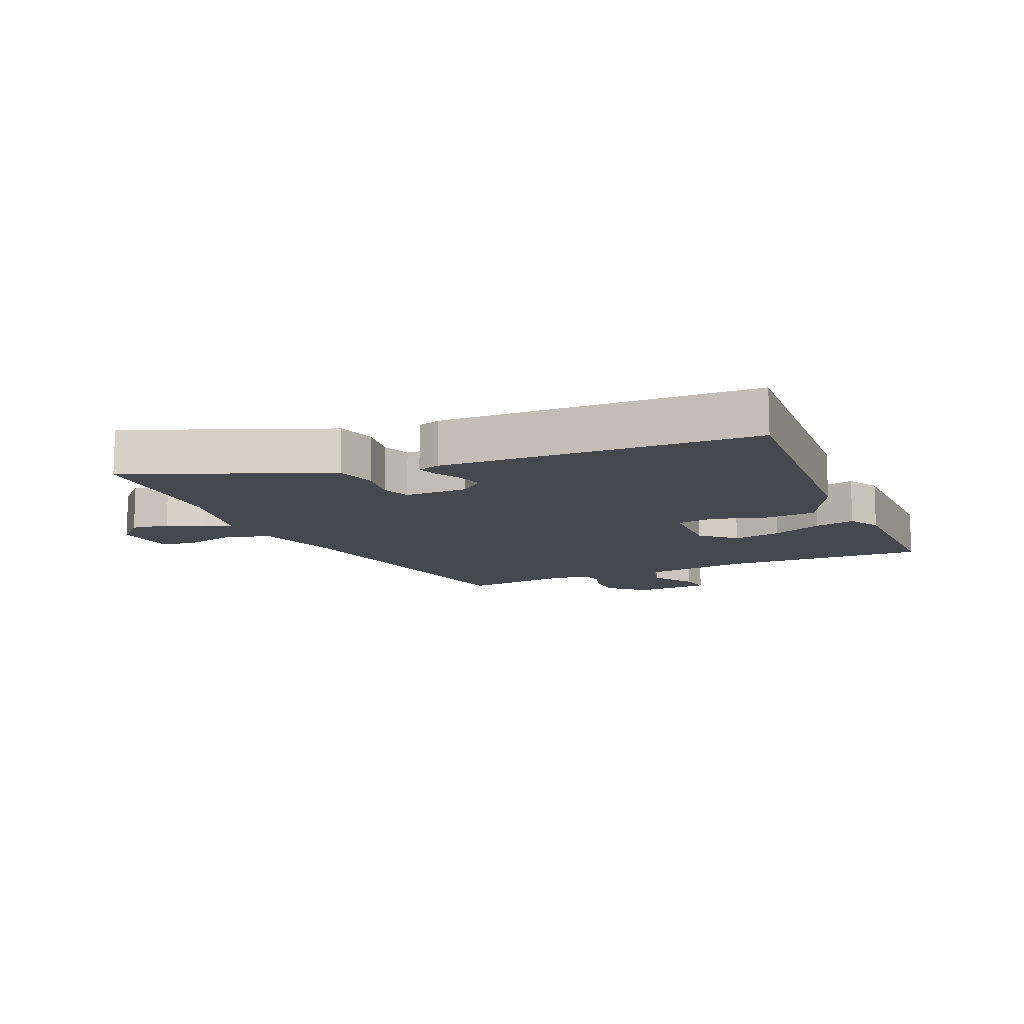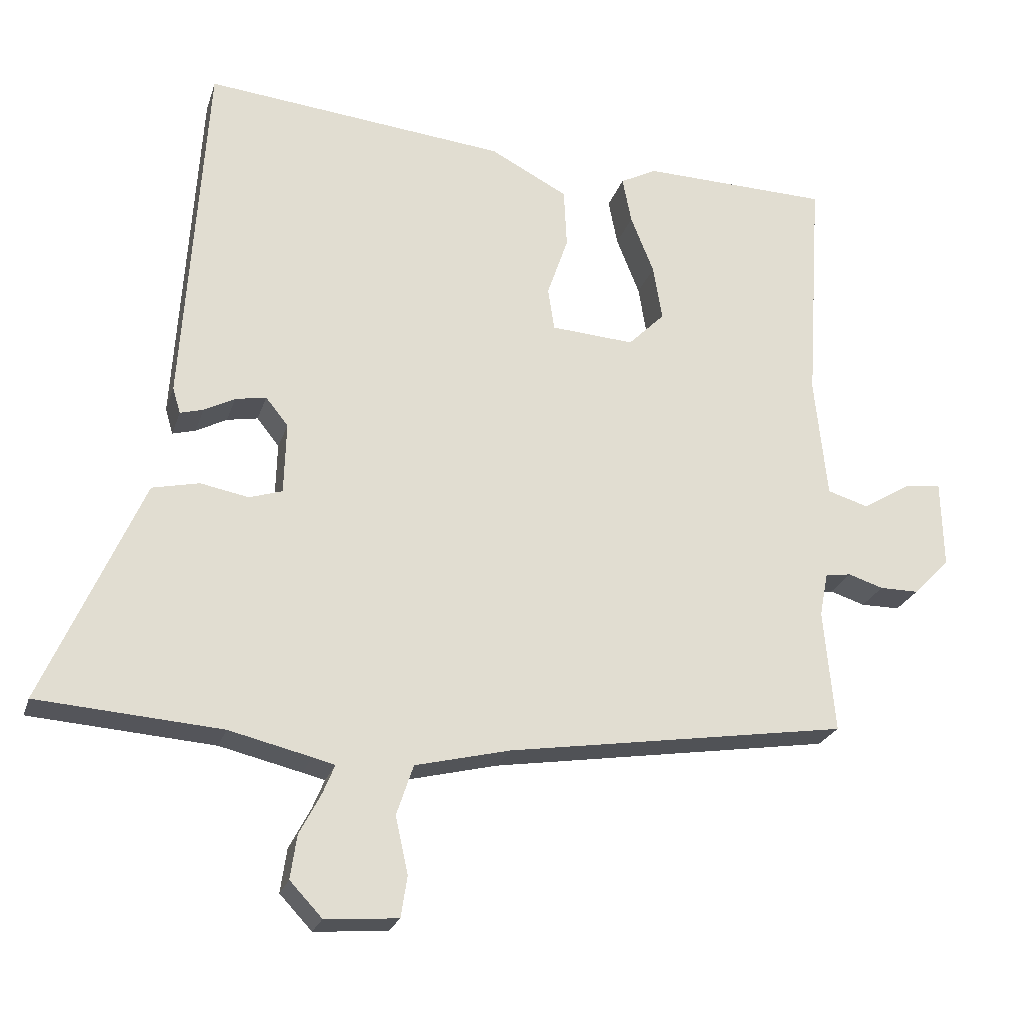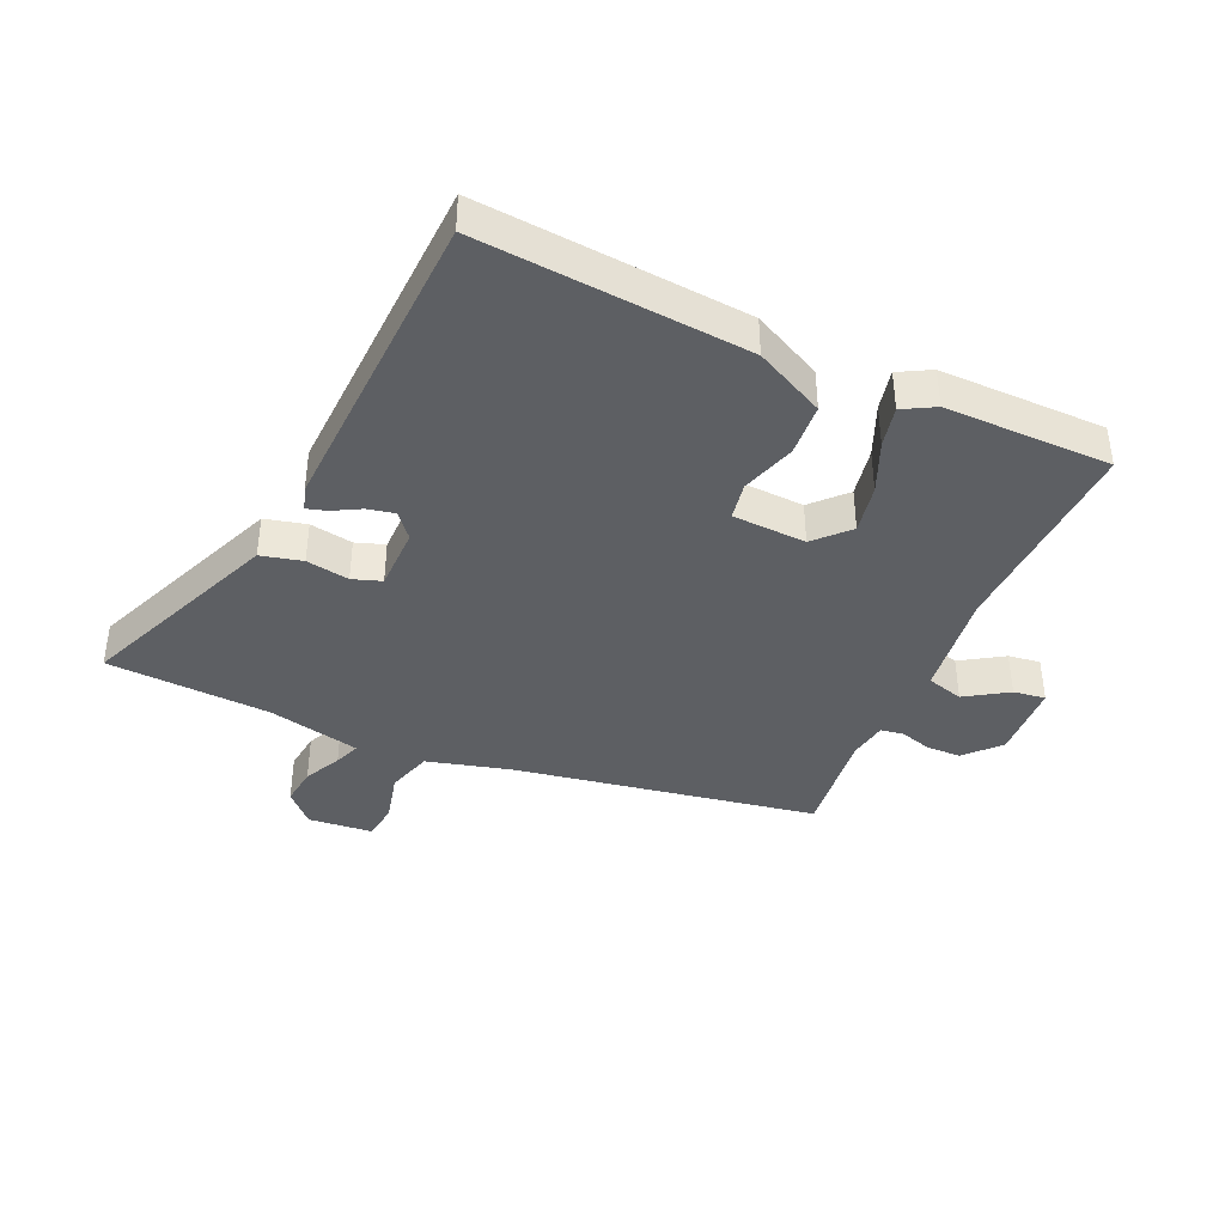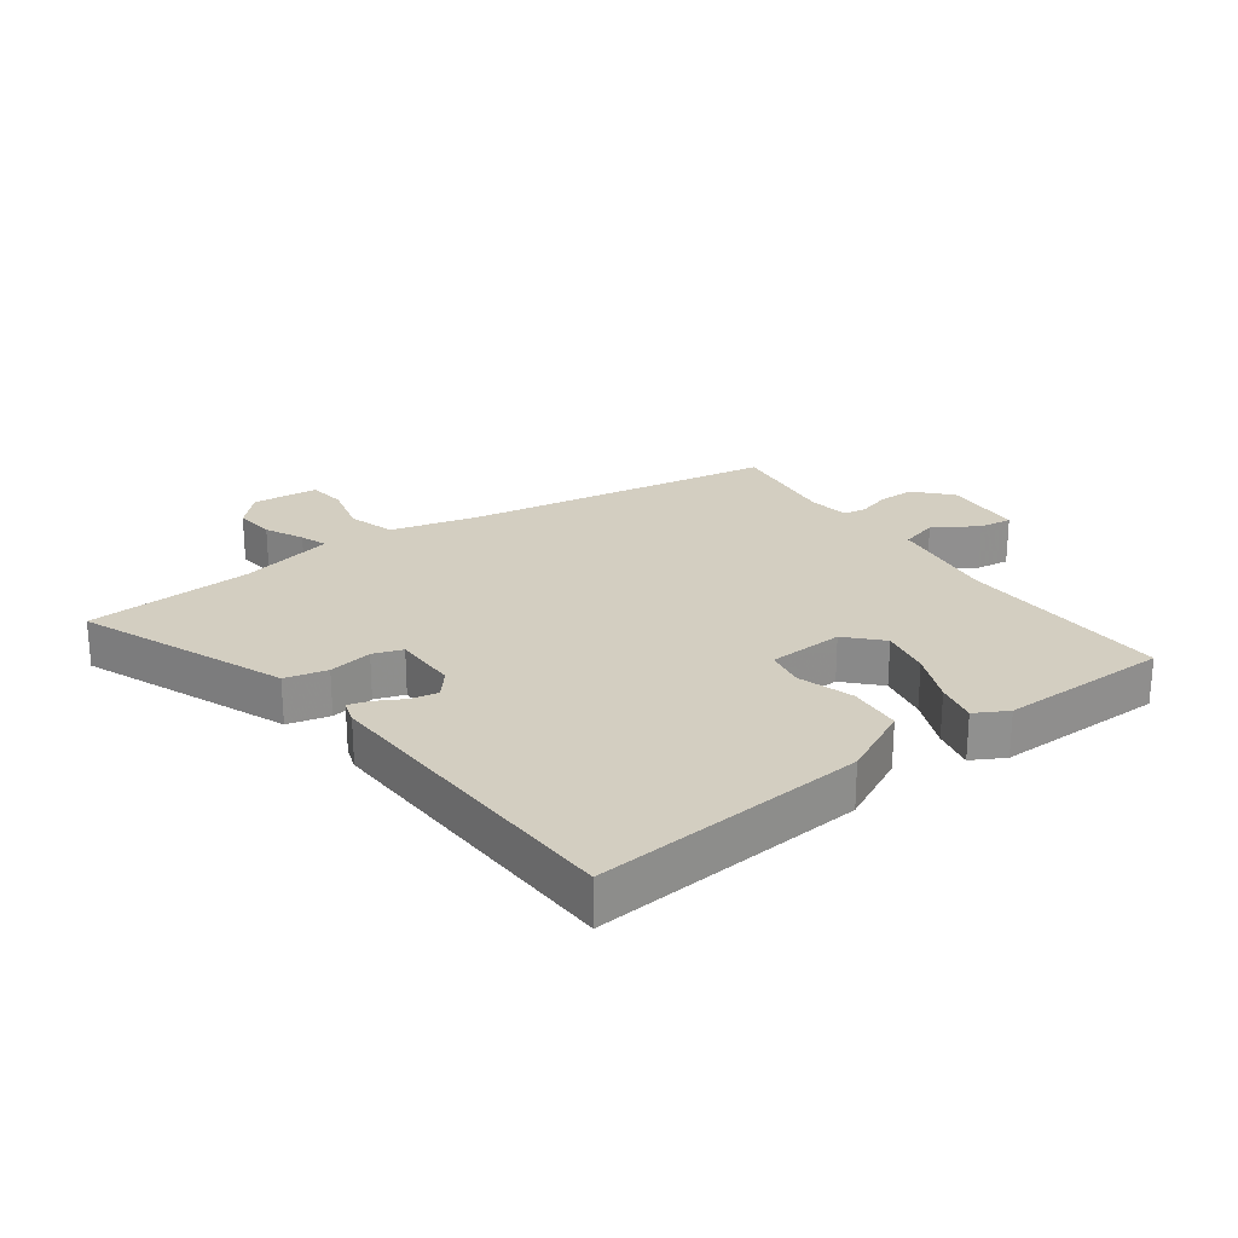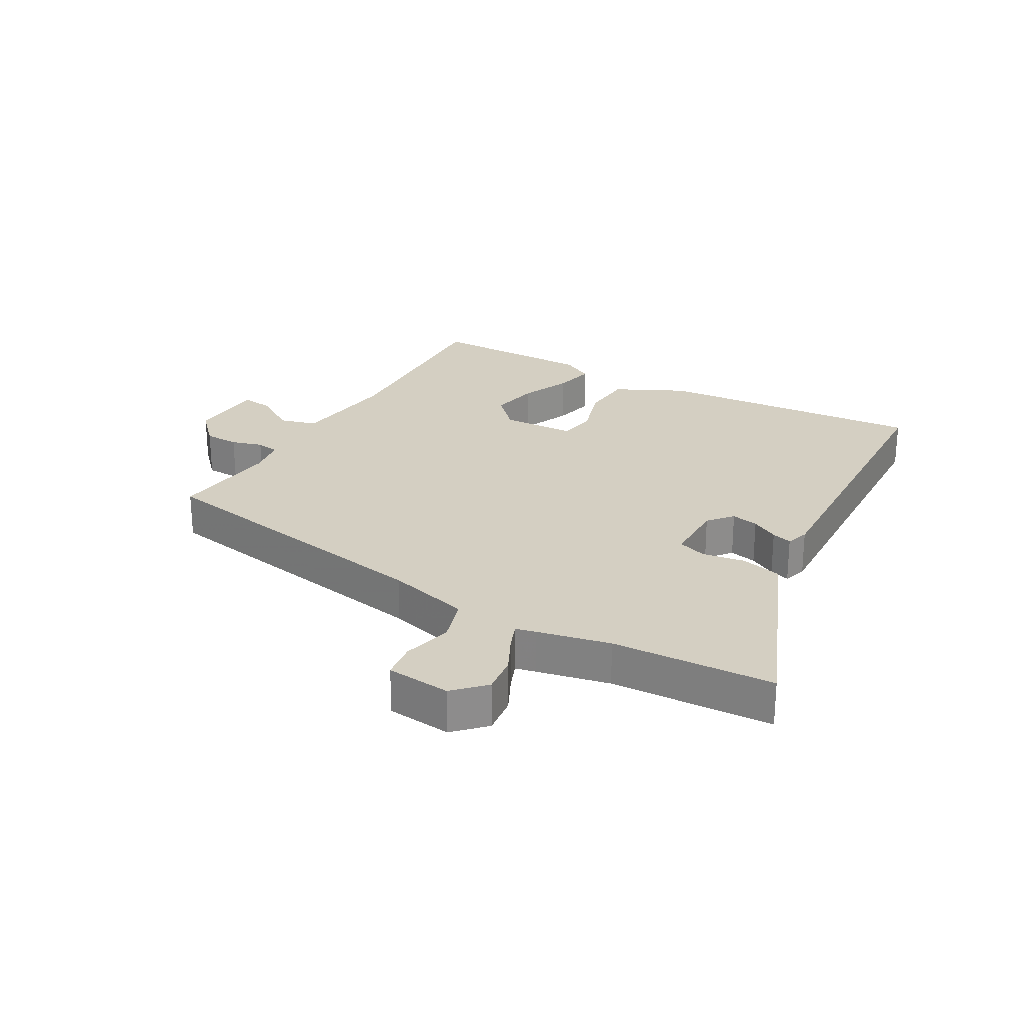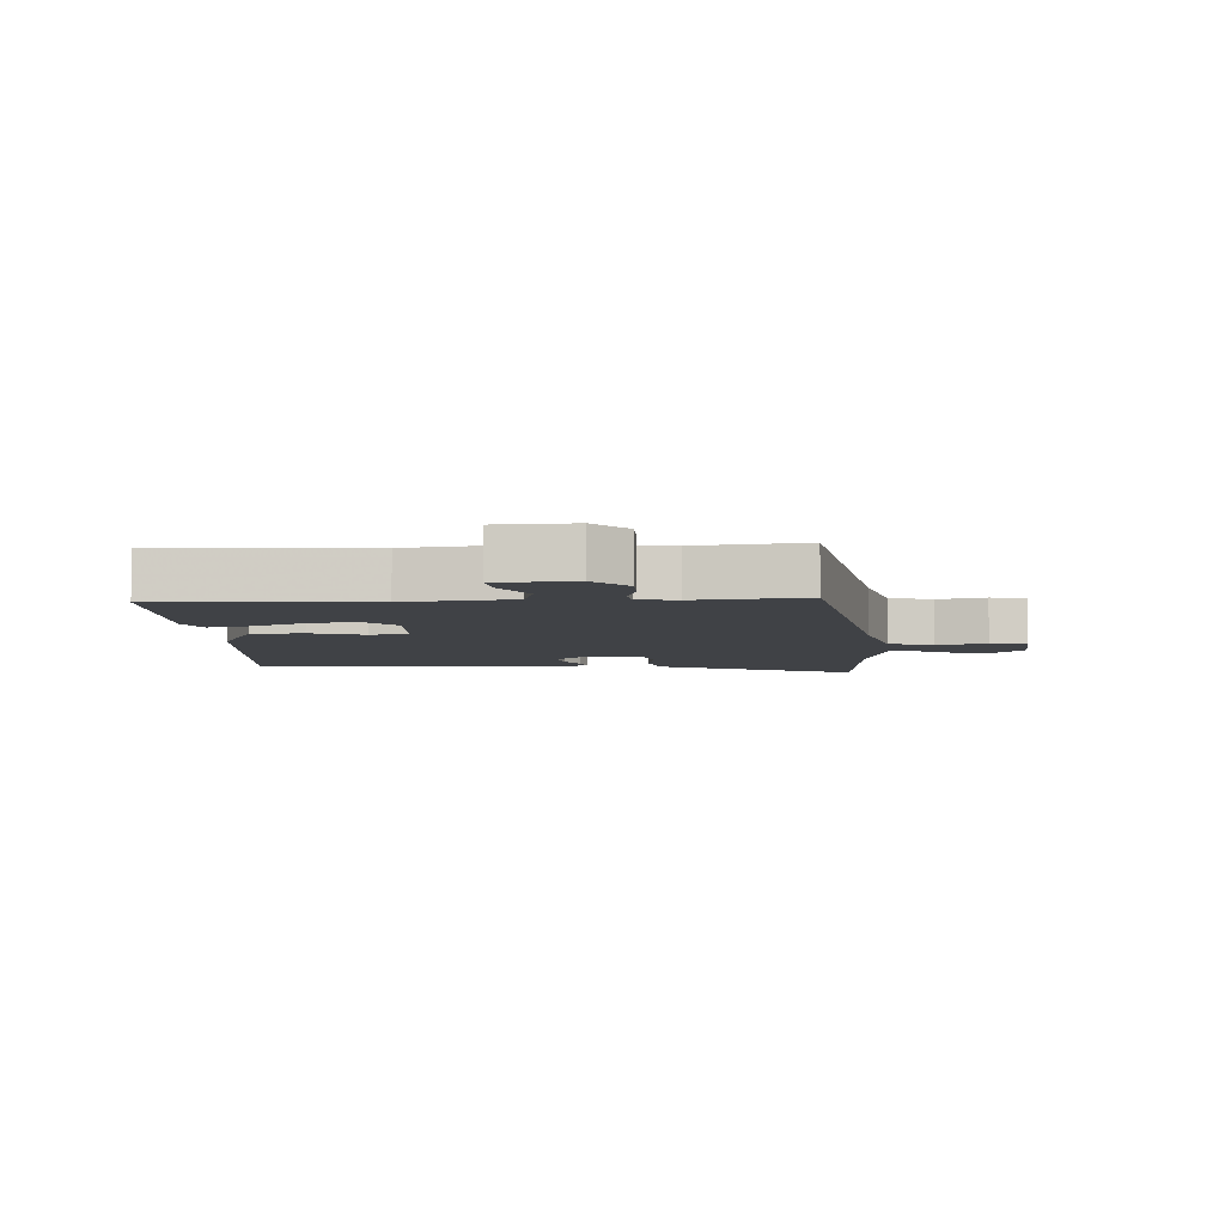
<metadata>
{"format":"obj","ext":"obj","renderer":"f3d","projection":"perspective","resolution":1024,"background":"white","views":[{"elev":-11.9,"azim":-64.6,"up":"+Y"},{"elev":-23.8,"azim":-15.7,"up":"+Z"},{"elev":-40.2,"azim":-22.8,"up":"+Y"},{"elev":24.9,"azim":-34.7,"up":"+Y"},{"elev":25.5,"azim":-149.0,"up":"+Y"},{"elev":-6.2,"azim":94.2,"up":"+Y"}]}
</metadata>
<code>
v 0.536 0.07 0.454
v 0.514 0.07 0.12
v 0.532 0.07 -0.053
v 0.591 0.07 -0.071
v 0.66 0.07 -0.029
v 0.712 0.07 -0.023
v 0.715 0.07 -0.148
v 0.663 0.07 -0.201
v 0.607 0.07 -0.201
v 0.557 0.07 -0.185
v 0.52 0.07 -0.19
v 0.508 0.07 -0.253
v 0.524 0.07 -0.428
v 0.036 0.07 -0.504
v -0.099 0.07 -0.537
v -0.123 0.07 -0.609
v -0.105 0.07 -0.69
v -0.114 0.07 -0.749
v -0.218 0.07 -0.757
v -0.264 0.07 -0.708
v -0.255 0.07 -0.646
v -0.224 0.07 -0.587
v -0.207 0.07 -0.546
v -0.239 0.07 -0.538
v -0.356 0.07 -0.51
v -0.618 0.07 -0.491
v -0.521 0.07 -0.271
v -0.477 0.07 -0.171
v -0.41 0.07 -0.156
v -0.341 0.07 -0.169
v -0.294 0.07 -0.154
v -0.291 0.07 -0.052
v -0.323 0.07 -0.012
v -0.367 0.07 -0.02
v -0.411 0.07 -0.043
v -0.444 0.07 -0.052
v -0.455 0.07 -0.015
v -0.422 0.07 0.497
v 0.01 0.07 0.453
v 0.121 0.07 0.395
v 0.125 0.07 0.31
v 0.095 0.07 0.223
v 0.104 0.07 0.162
v 0.223 0.07 0.154
v 0.275 0.07 0.206
v 0.262 0.07 0.285
v 0.229 0.07 0.368
v 0.216 0.07 0.434
v 0.268 0.07 0.461
v 0.536 0 0.454
v 0.514 0 0.12
v 0.532 0 -0.053
v 0.591 0 -0.071
v 0.66 0 -0.029
v 0.712 0 -0.023
v 0.715 0 -0.148
v 0.663 0 -0.201
v 0.607 0 -0.201
v 0.557 0 -0.185
v 0.52 0 -0.19
v 0.508 0 -0.253
v 0.524 0 -0.428
v 0.036 0 -0.504
v -0.099 0 -0.537
v -0.123 0 -0.609
v -0.105 0 -0.69
v -0.114 0 -0.749
v -0.218 0 -0.757
v -0.264 0 -0.708
v -0.255 0 -0.646
v -0.224 0 -0.587
v -0.207 0 -0.546
v -0.239 0 -0.538
v -0.356 0 -0.51
v -0.618 0 -0.491
v -0.521 0 -0.271
v -0.477 0 -0.171
v -0.41 0 -0.156
v -0.341 0 -0.169
v -0.294 0 -0.154
v -0.291 0 -0.052
v -0.323 0 -0.012
v -0.367 0 -0.02
v -0.411 0 -0.043
v -0.444 0 -0.052
v -0.455 0 -0.015
v -0.422 0 0.497
v 0.01 0 0.453
v 0.121 0 0.395
v 0.125 0 0.31
v 0.095 0 0.223
v 0.104 0 0.162
v 0.223 0 0.154
v 0.275 0 0.206
v 0.262 0 0.285
v 0.229 0 0.368
v 0.216 0 0.434
v 0.268 0 0.461
f 46 47 48 49
f 45 46 49 1
f 44 45 1 2
f 43 44 2 3
f 39 40 41 42
f 39 42 43
f 38 39 43
f 37 38 43
f 34 35 36 37
f 33 34 37 43
f 32 33 43 3
f 27 28 29 30
f 25 26 27 30
f 24 25 30 31
f 23 24 31 32
f 19 20 21 22
f 19 22 23
f 16 17 18 19
f 15 16 19 23
f 14 15 23 32
f 12 13 14 32
f 7 8 9 10
f 7 10 11
f 4 5 6 7
f 4 7 11
f 3 4 11
f 3 11 12 32
f 98 97 96 95
f 50 98 95 94
f 51 50 94 93
f 52 51 93 92
f 91 90 89 88
f 92 91 88
f 92 88 87
f 92 87 86
f 86 85 84 83
f 92 86 83 82
f 52 92 82 81
f 79 78 77 76
f 79 76 75 74
f 80 79 74 73
f 81 80 73 72
f 71 70 69 68
f 72 71 68
f 68 67 66 65
f 72 68 65 64
f 81 72 64 63
f 81 63 62 61
f 59 58 57 56
f 60 59 56
f 56 55 54 53
f 60 56 53
f 60 53 52
f 81 61 60 52
f 1 50 51 2
f 2 51 52 3
f 3 52 53 4
f 4 53 54 5
f 5 54 55 6
f 6 55 56 7
f 7 56 57 8
f 8 57 58 9
f 9 58 59 10
f 10 59 60 11
f 11 60 61 12
f 12 61 62 13
f 13 62 63 14
f 14 63 64 15
f 15 64 65 16
f 16 65 66 17
f 17 66 67 18
f 18 67 68 19
f 19 68 69 20
f 20 69 70 21
f 21 70 71 22
f 22 71 72 23
f 23 72 73 24
f 24 73 74 25
f 25 74 75 26
f 26 75 76 27
f 27 76 77 28
f 28 77 78 29
f 29 78 79 30
f 30 79 80 31
f 31 80 81 32
f 32 81 82 33
f 33 82 83 34
f 34 83 84 35
f 35 84 85 36
f 36 85 86 37
f 37 86 87 38
f 38 87 88 39
f 39 88 89 40
f 40 89 90 41
f 41 90 91 42
f 42 91 92 43
f 43 92 93 44
f 44 93 94 45
f 45 94 95 46
f 46 95 96 47
f 47 96 97 48
f 48 97 98 49
f 49 98 50 1

</code>
